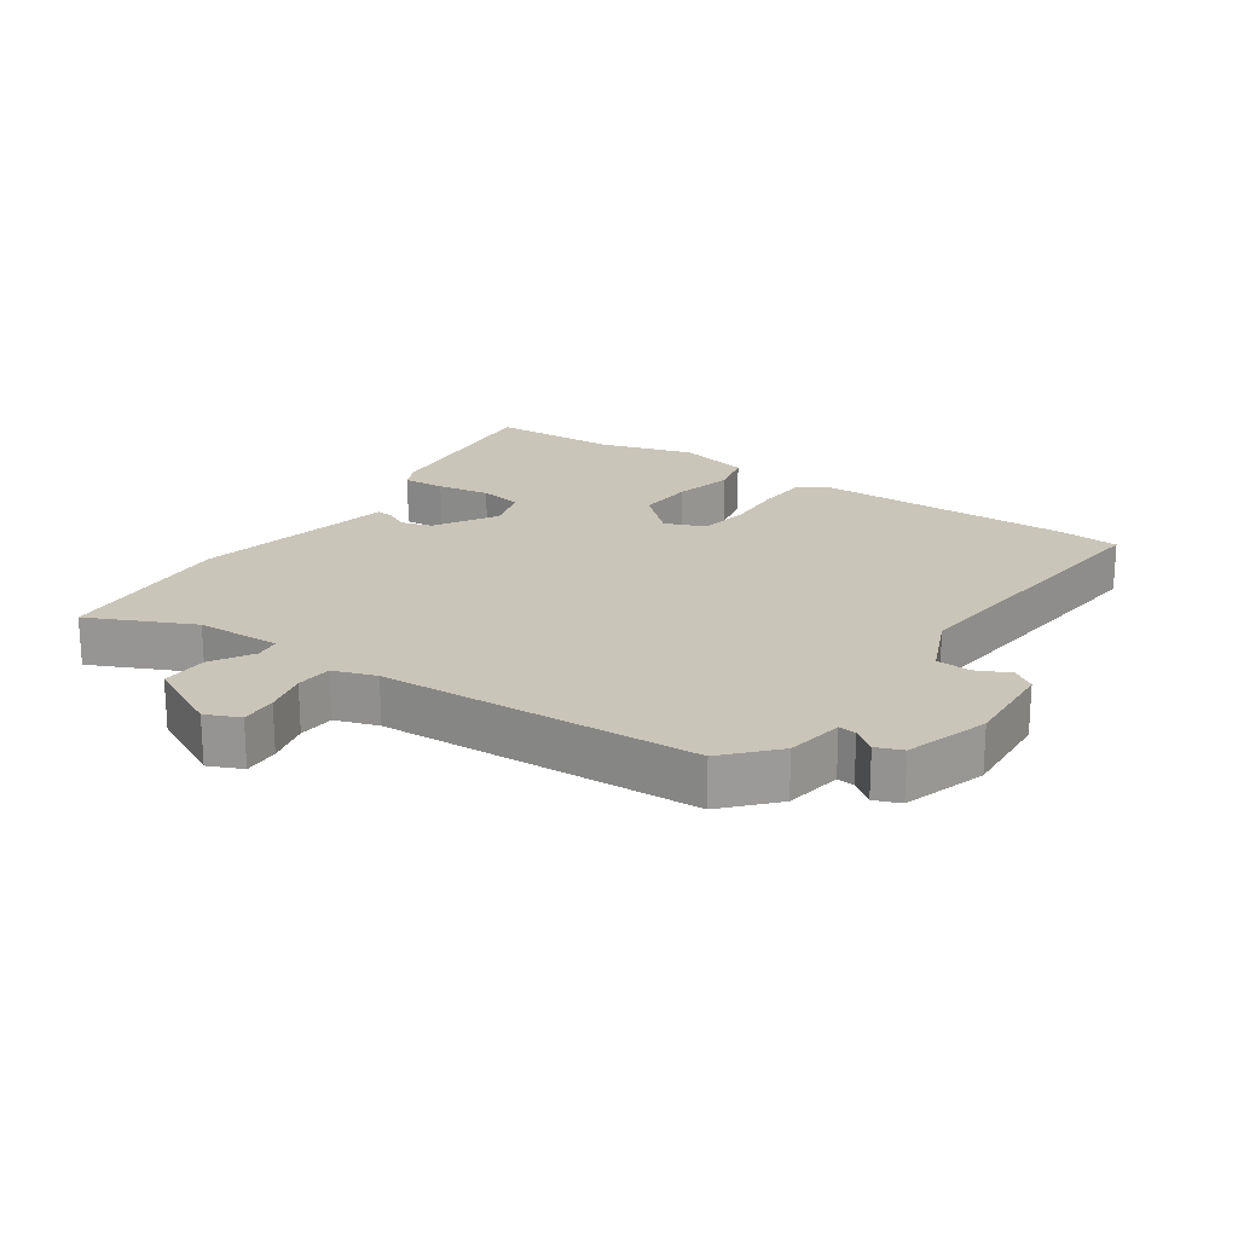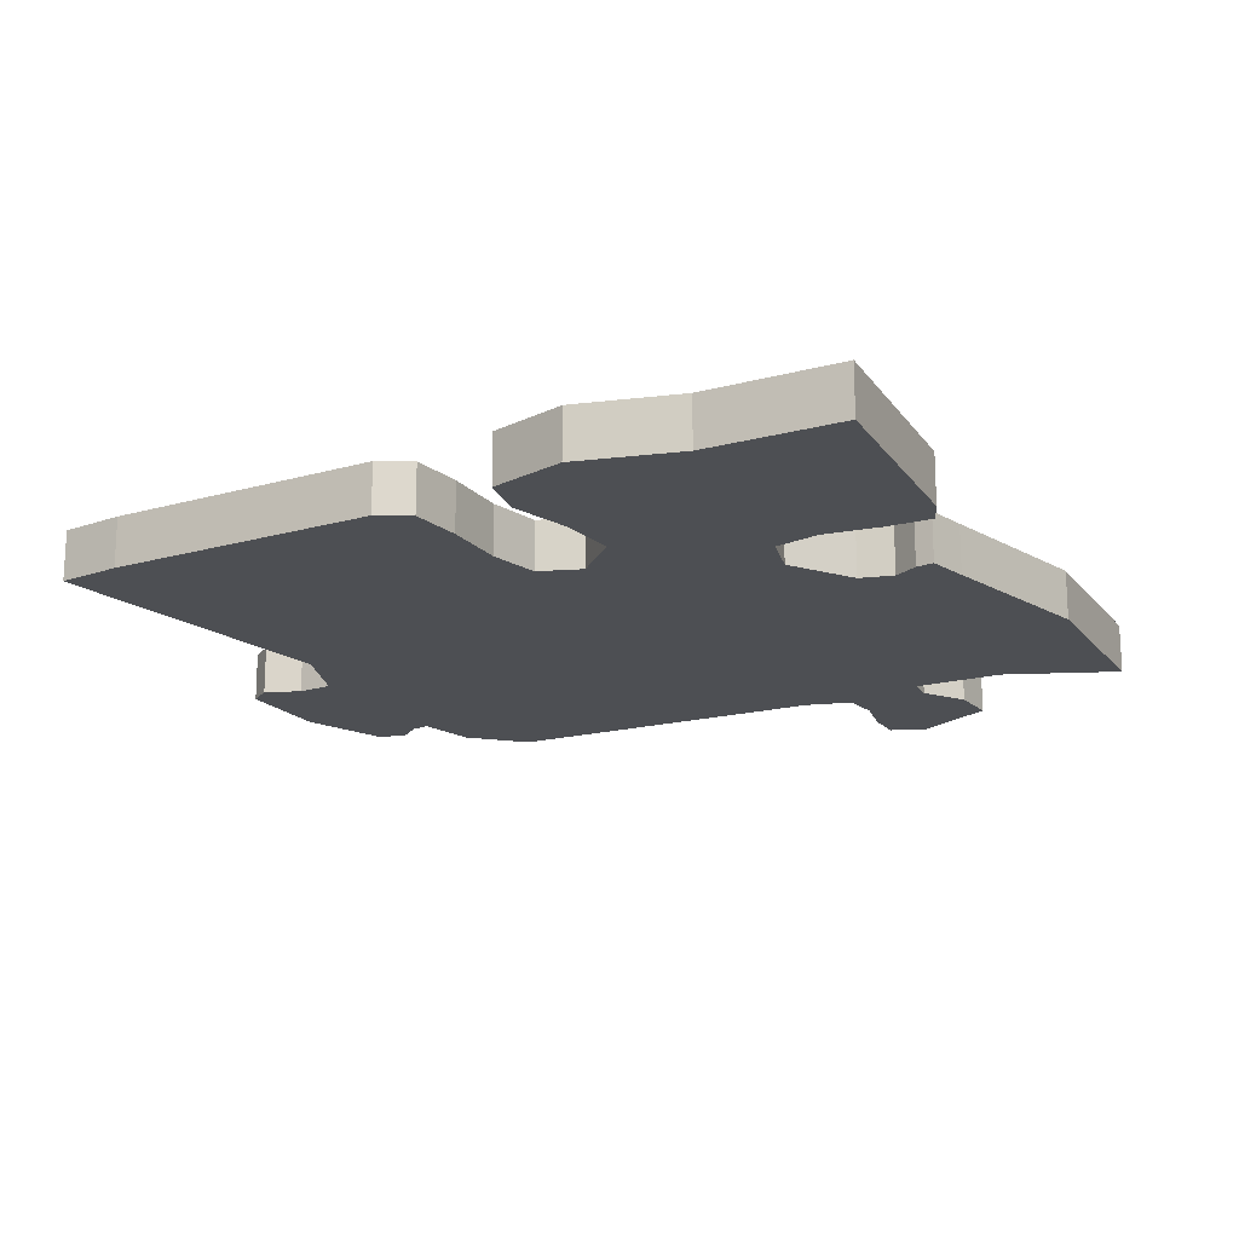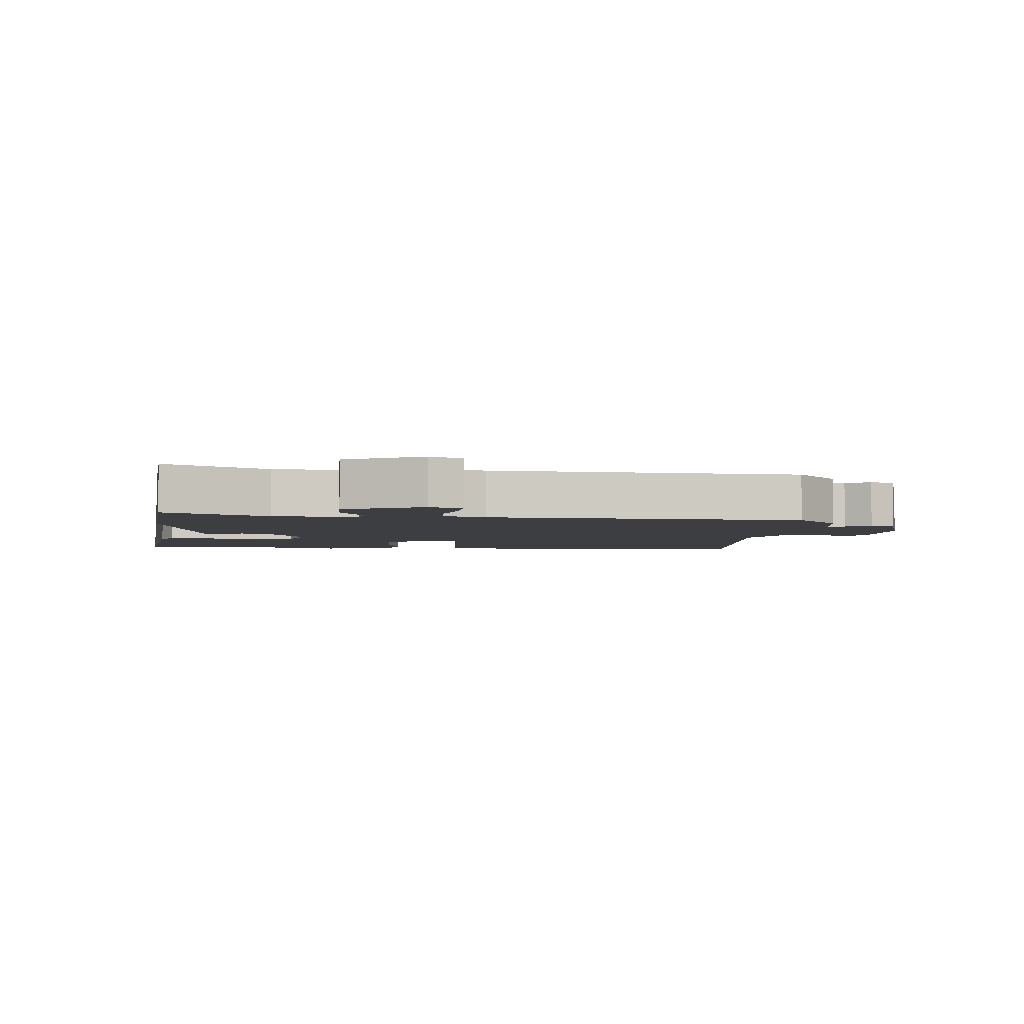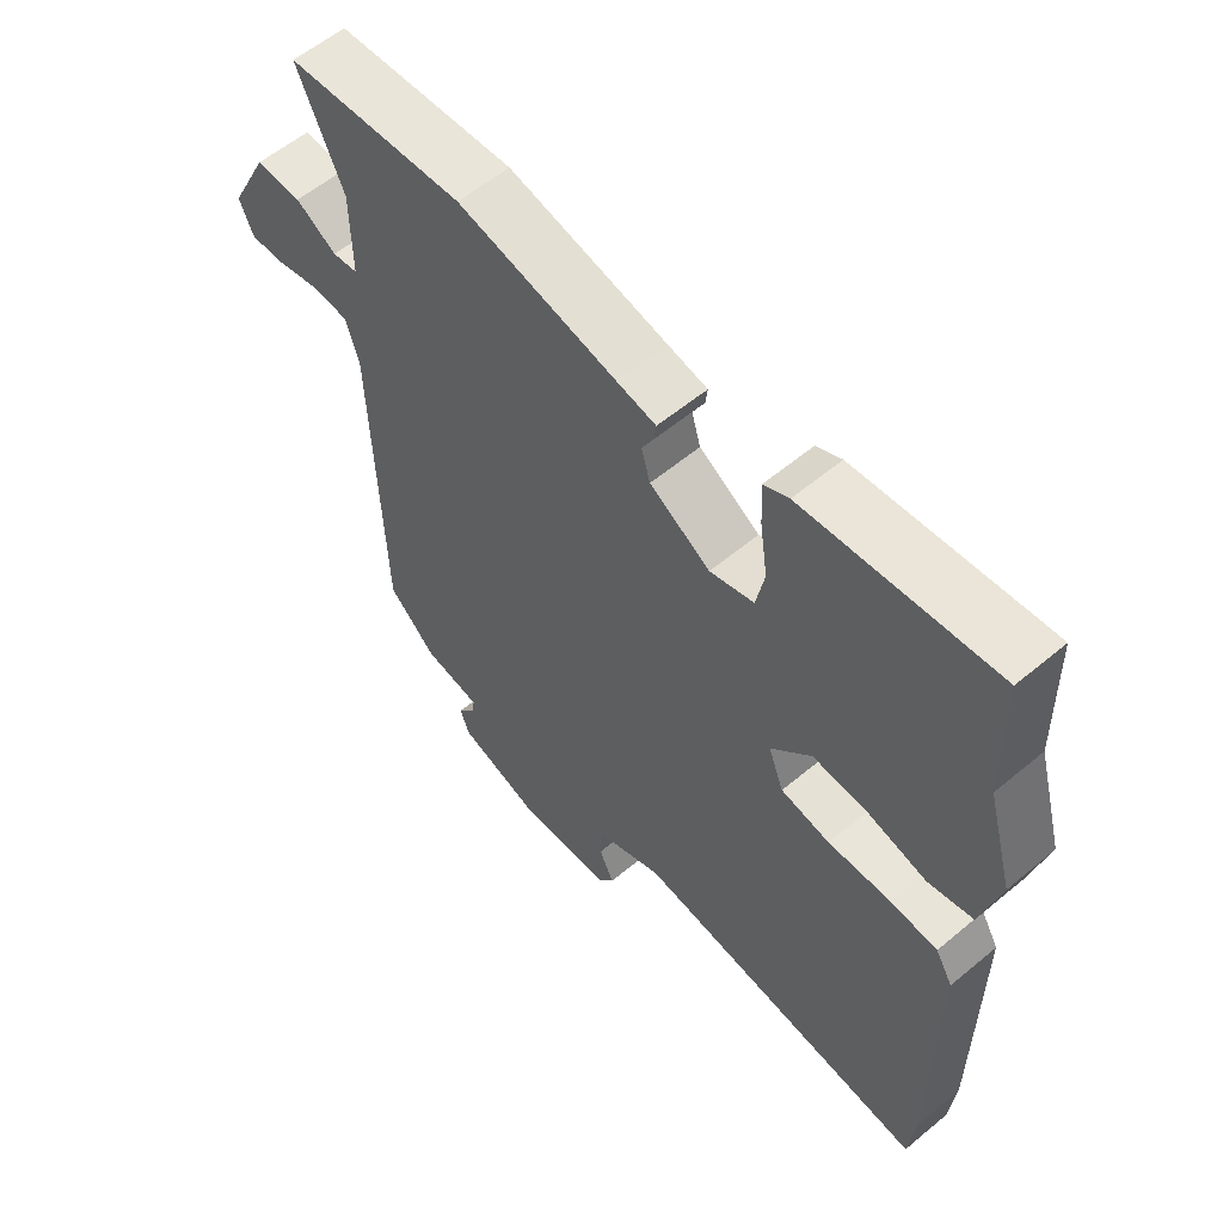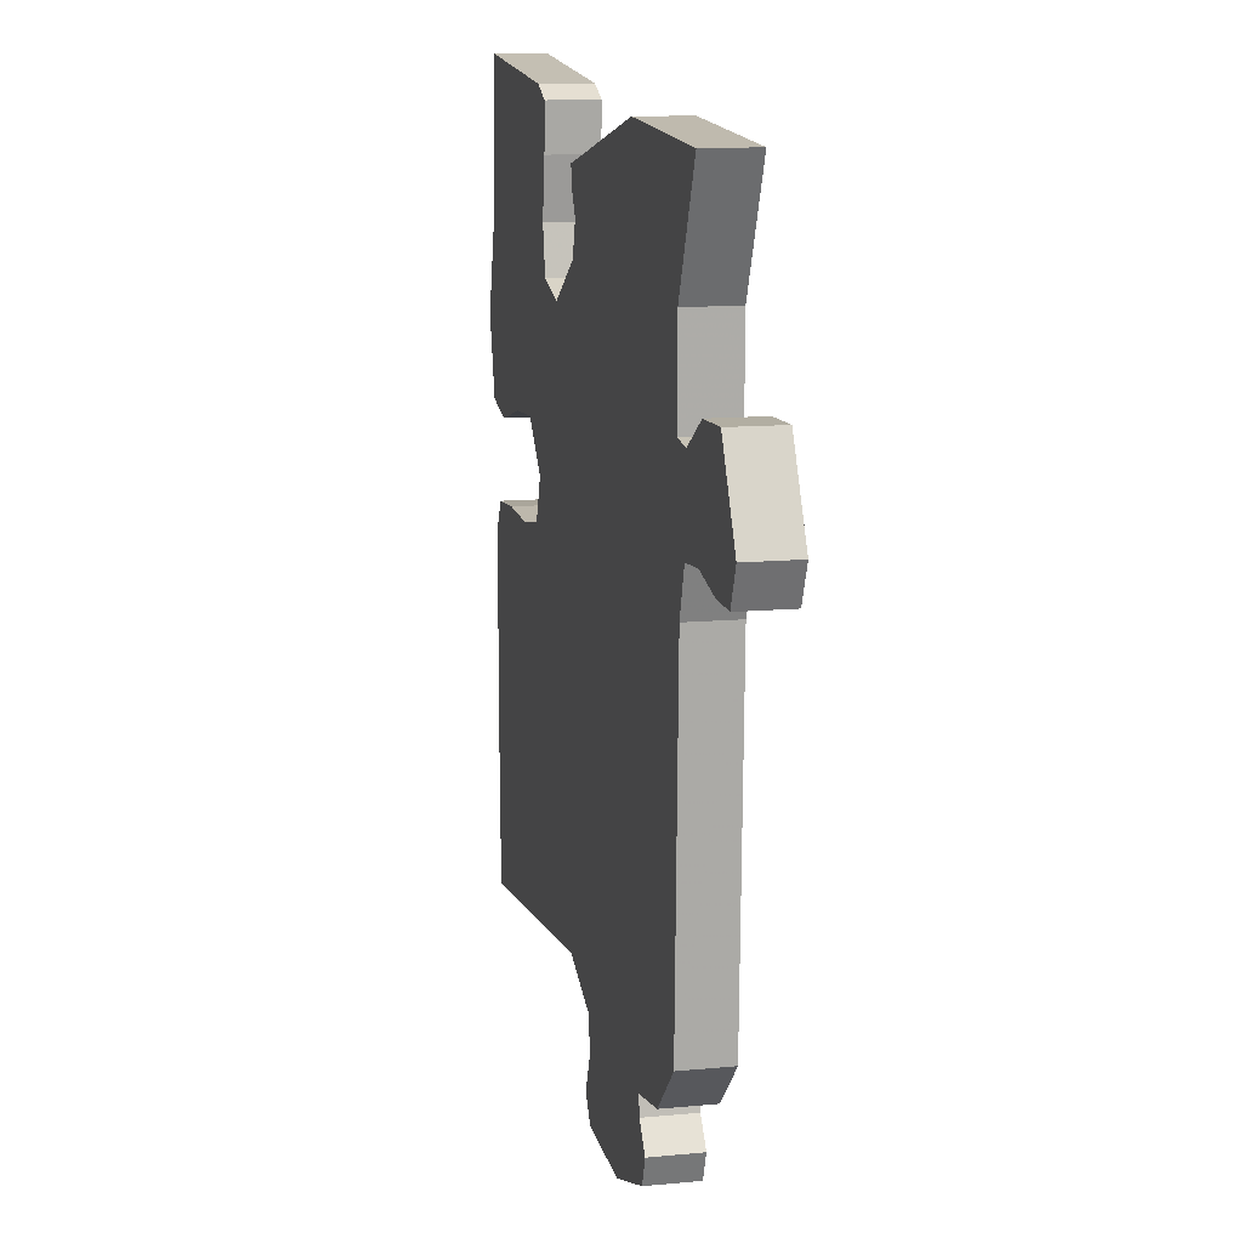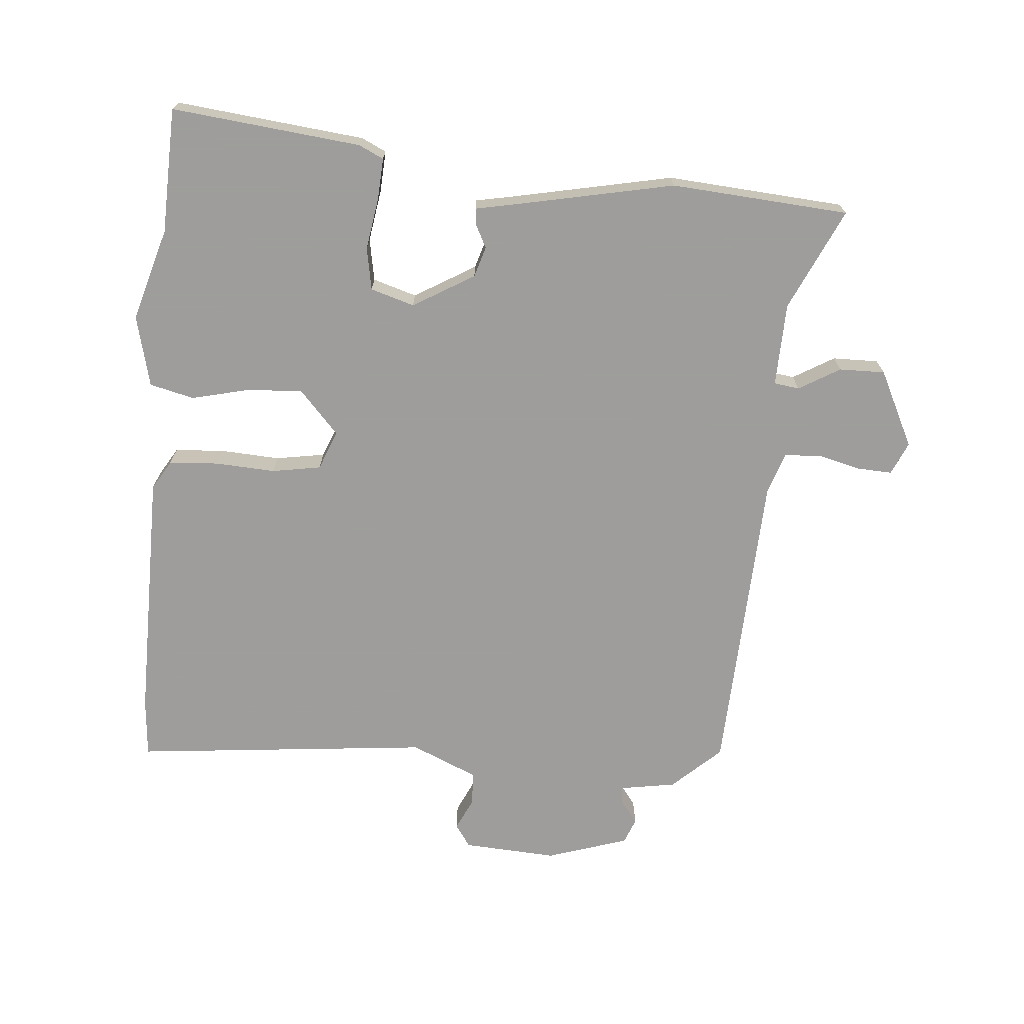
<metadata>
{"format":"obj","ext":"obj","renderer":"f3d","projection":"perspective","resolution":1024,"background":"white","views":[{"elev":20.6,"azim":123.6,"up":"+Y"},{"elev":-17.5,"azim":-60.7,"up":"+Y"},{"elev":-3.6,"azim":83.1,"up":"+Y"},{"elev":57.8,"azim":-130.9,"up":"+Z"},{"elev":12.3,"azim":77.3,"up":"+Z"},{"elev":-70.7,"azim":-5.6,"up":"+Y"}]}
</metadata>
<code>
v 0.304 0.07 0.512
v 0.584 0.07 0.495
v 0.512 0.07 0.334
v 0.51 0.07 0.203
v 0.55 0.07 0.198
v 0.614 0.07 0.237
v 0.686 0.07 0.239
v 0.747 0.07 0.12
v 0.725 0.07 0.068
v 0.669 0.07 0.07
v 0.601 0.07 0.086
v 0.545 0.07 0.081
v 0.524 0.07 0.015
v 0.508 0.07 -0.473
v 0.433 0.07 -0.544
v 0.344 0.07 -0.56
v 0.348 0.07 -0.587
v 0.376 0.07 -0.623
v 0.361 0.07 -0.663
v 0.233 0.07 -0.706
v 0.085 0.07 -0.699
v 0.06 0.07 -0.664
v 0.083 0.07 -0.613
v 0.08 0.07 -0.56
v -0.025 0.07 -0.516
v -0.493 0.07 -0.57
v -0.502 0.07 -0.477
v -0.504 0.07 -0.078
v -0.477 0.07 -0.032
v -0.399 0.07 -0.026
v -0.305 0.07 -0.03
v -0.228 0.07 -0.016
v -0.204 0.07 0.046
v -0.267 0.07 0.113
v -0.354 0.07 0.107
v -0.445 0.07 0.084
v -0.515 0.07 0.1
v -0.544 0.07 0.212
v -0.503 0.07 0.358
v -0.499 0.07 0.555
v -0.201 0.07 0.527
v -0.162 0.07 0.509
v -0.165 0.07 0.444
v -0.177 0.07 0.362
v -0.164 0.07 0.296
v -0.095 0.07 0.276
v 0 0.07 0.334
v 0.014 0.07 0.382
v -0.005 0.07 0.418
v -0.008 0.07 0.444
v 0.054 0.07 0.457
v 0.304 0 0.512
v 0.584 0 0.495
v 0.512 0 0.334
v 0.51 0 0.203
v 0.55 0 0.198
v 0.614 0 0.237
v 0.686 0 0.239
v 0.747 0 0.12
v 0.725 0 0.068
v 0.669 0 0.07
v 0.601 0 0.086
v 0.545 0 0.081
v 0.524 0 0.015
v 0.508 0 -0.473
v 0.433 0 -0.544
v 0.344 0 -0.56
v 0.348 0 -0.587
v 0.376 0 -0.623
v 0.361 0 -0.663
v 0.233 0 -0.706
v 0.085 0 -0.699
v 0.06 0 -0.664
v 0.083 0 -0.613
v 0.08 0 -0.56
v -0.025 0 -0.516
v -0.493 0 -0.57
v -0.502 0 -0.477
v -0.504 0 -0.078
v -0.477 0 -0.032
v -0.399 0 -0.026
v -0.305 0 -0.03
v -0.228 0 -0.016
v -0.204 0 0.046
v -0.267 0 0.113
v -0.354 0 0.107
v -0.445 0 0.084
v -0.515 0 0.1
v -0.544 0 0.212
v -0.503 0 0.358
v -0.499 0 0.555
v -0.201 0 0.527
v -0.162 0 0.509
v -0.165 0 0.444
v -0.177 0 0.362
v -0.164 0 0.296
v -0.095 0 0.276
v 0 0 0.334
v 0.014 0 0.382
v -0.005 0 0.418
v -0.008 0 0.444
v 0.054 0 0.457
f 48 49 50 51
f 1 2 3
f 51 1 3
f 48 51 3
f 47 48 3
f 46 47 3 4
f 42 43 44
f 41 42 44
f 40 41 44
f 39 40 44
f 39 44 45
f 38 39 45
f 37 38 45
f 36 37 45
f 35 36 45
f 34 35 45 46
f 29 30 31
f 28 29 31
f 27 28 31
f 26 27 31
f 25 26 31
f 24 25 31 32
f 21 22 23
f 20 21 23
f 19 20 23
f 18 19 23
f 17 18 23
f 16 17 23 24
f 24 32 33
f 16 24 33
f 15 16 33
f 14 15 33
f 13 14 33
f 9 10 11
f 8 9 11
f 7 8 11
f 6 7 11
f 5 6 11
f 5 11 12
f 33 34 46
f 13 33 46
f 12 13 46
f 5 12 46
f 4 5 46
f 102 101 100 99
f 54 53 52
f 54 52 102
f 54 102 99
f 54 99 98
f 55 54 98 97
f 95 94 93
f 95 93 92
f 95 92 91
f 95 91 90
f 96 95 90
f 96 90 89
f 96 89 88
f 96 88 87
f 96 87 86
f 97 96 86 85
f 82 81 80
f 82 80 79
f 82 79 78
f 82 78 77
f 82 77 76
f 83 82 76 75
f 74 73 72
f 74 72 71
f 74 71 70
f 74 70 69
f 74 69 68
f 75 74 68 67
f 84 83 75
f 84 75 67
f 84 67 66
f 84 66 65
f 84 65 64
f 62 61 60
f 62 60 59
f 62 59 58
f 62 58 57
f 62 57 56
f 63 62 56
f 97 85 84
f 97 84 64
f 97 64 63
f 97 63 56
f 97 56 55
f 1 52 53 2
f 2 53 54 3
f 3 54 55 4
f 4 55 56 5
f 5 56 57 6
f 6 57 58 7
f 7 58 59 8
f 8 59 60 9
f 9 60 61 10
f 10 61 62 11
f 11 62 63 12
f 12 63 64 13
f 13 64 65 14
f 14 65 66 15
f 15 66 67 16
f 16 67 68 17
f 17 68 69 18
f 18 69 70 19
f 19 70 71 20
f 20 71 72 21
f 21 72 73 22
f 22 73 74 23
f 23 74 75 24
f 24 75 76 25
f 25 76 77 26
f 26 77 78 27
f 27 78 79 28
f 28 79 80 29
f 29 80 81 30
f 30 81 82 31
f 31 82 83 32
f 32 83 84 33
f 33 84 85 34
f 34 85 86 35
f 35 86 87 36
f 36 87 88 37
f 37 88 89 38
f 38 89 90 39
f 39 90 91 40
f 40 91 92 41
f 41 92 93 42
f 42 93 94 43
f 43 94 95 44
f 44 95 96 45
f 45 96 97 46
f 46 97 98 47
f 47 98 99 48
f 48 99 100 49
f 49 100 101 50
f 50 101 102 51
f 51 102 52 1

</code>
